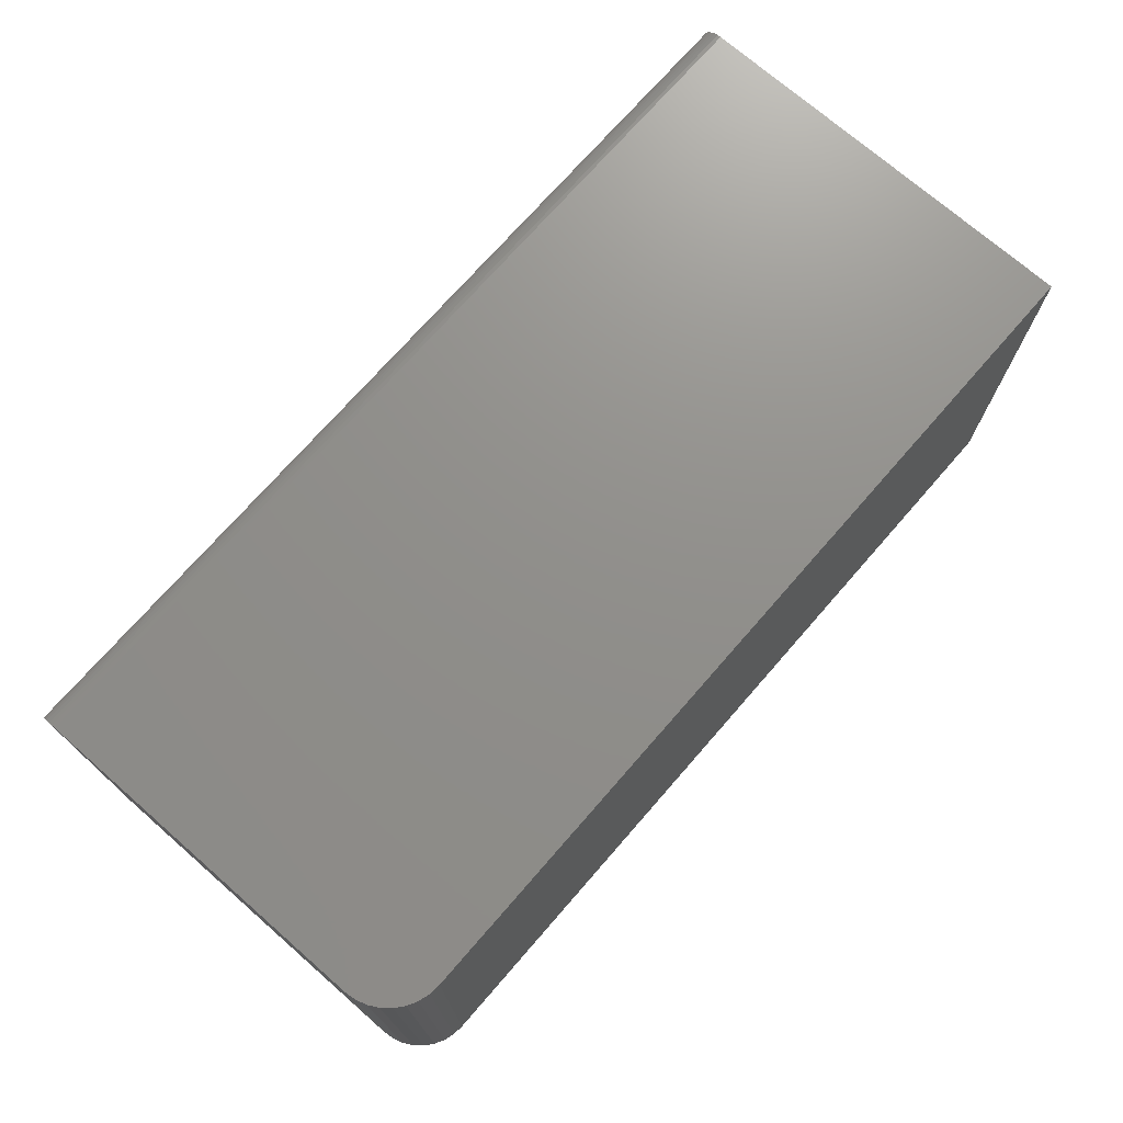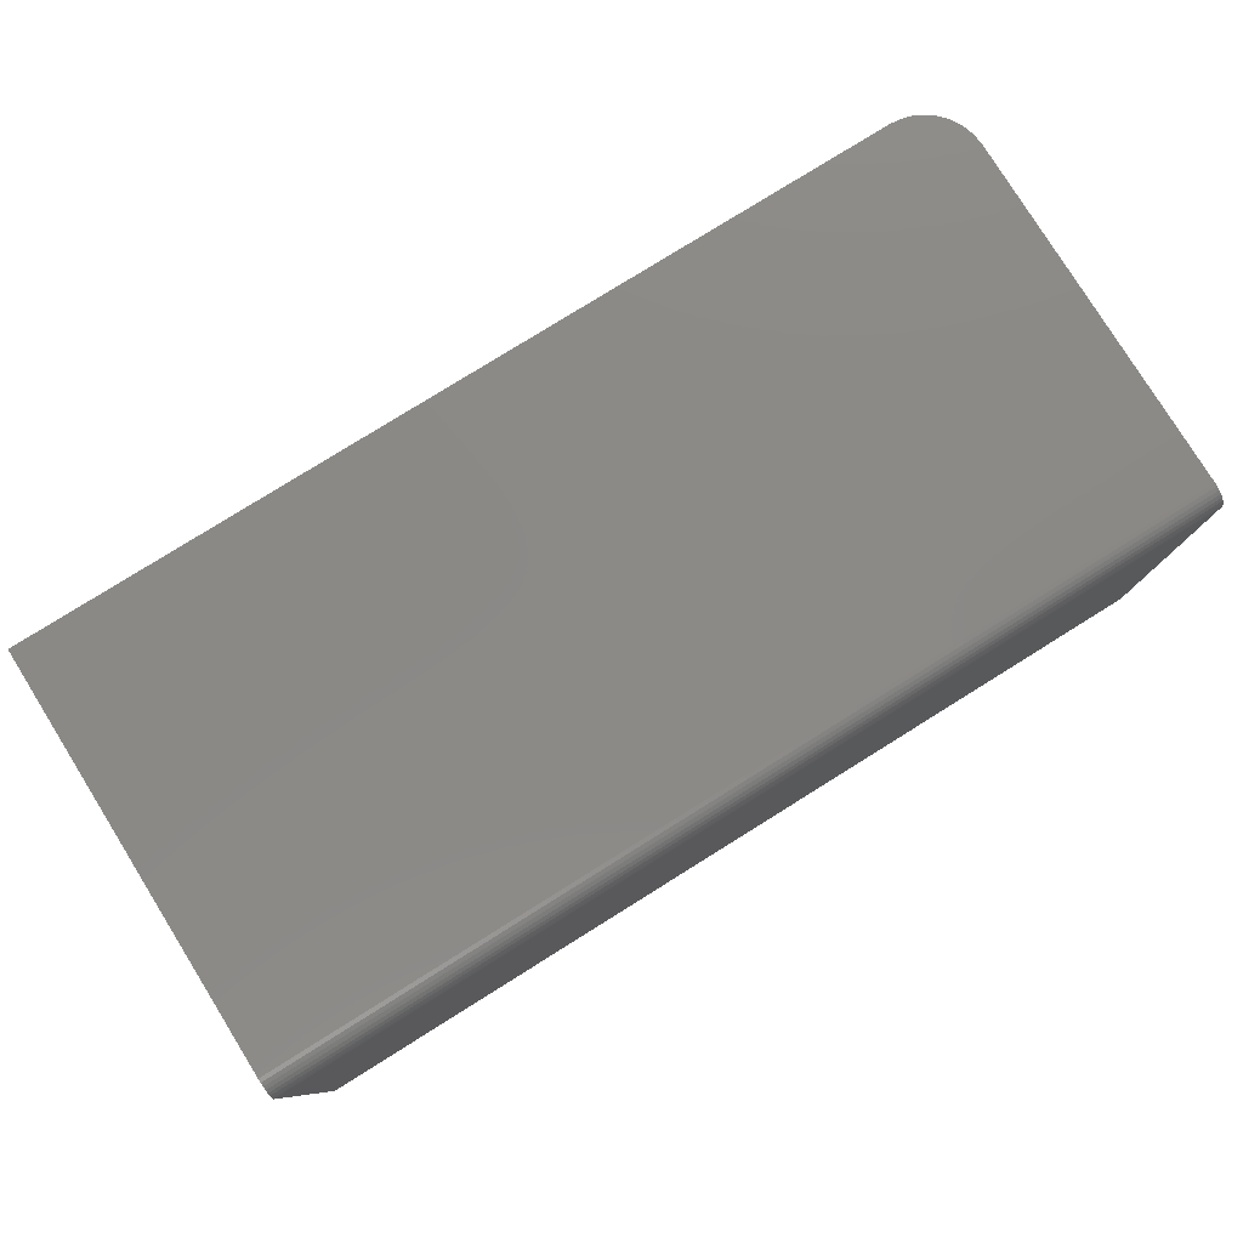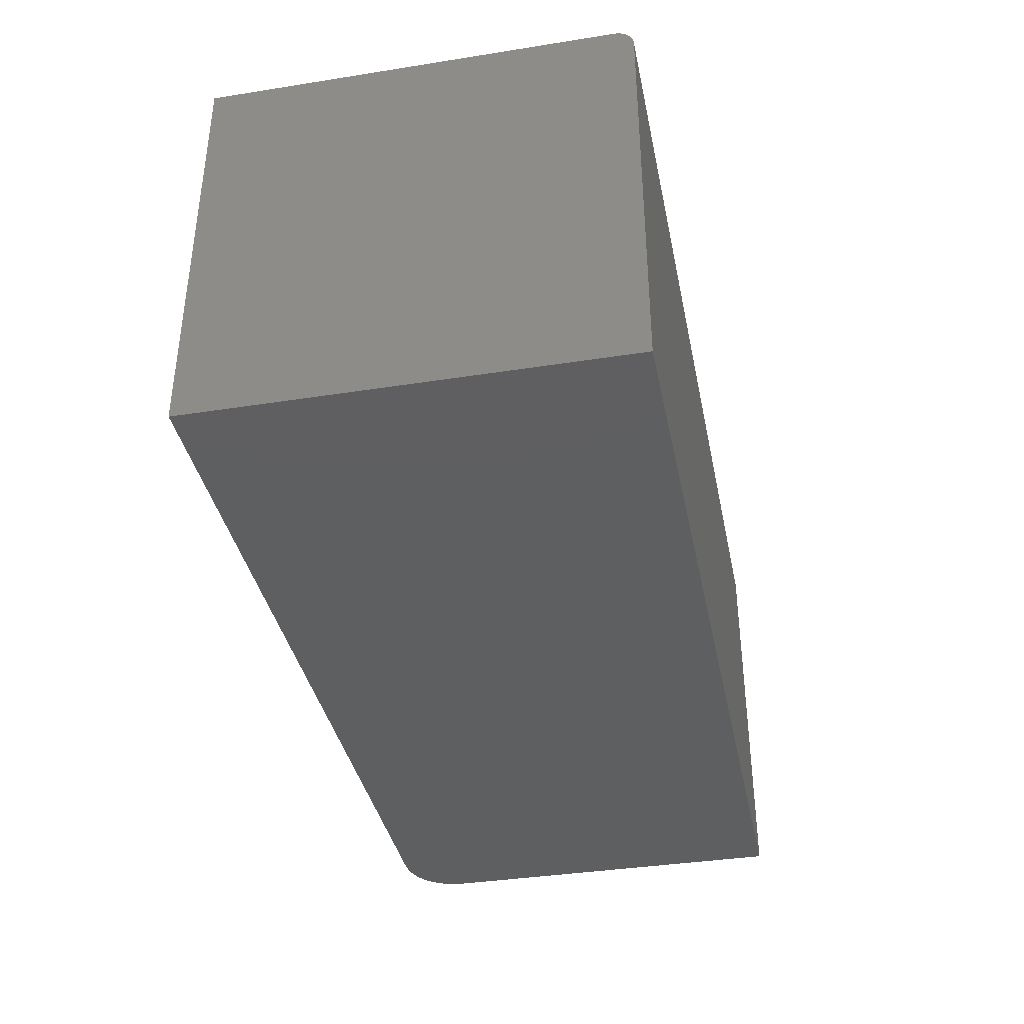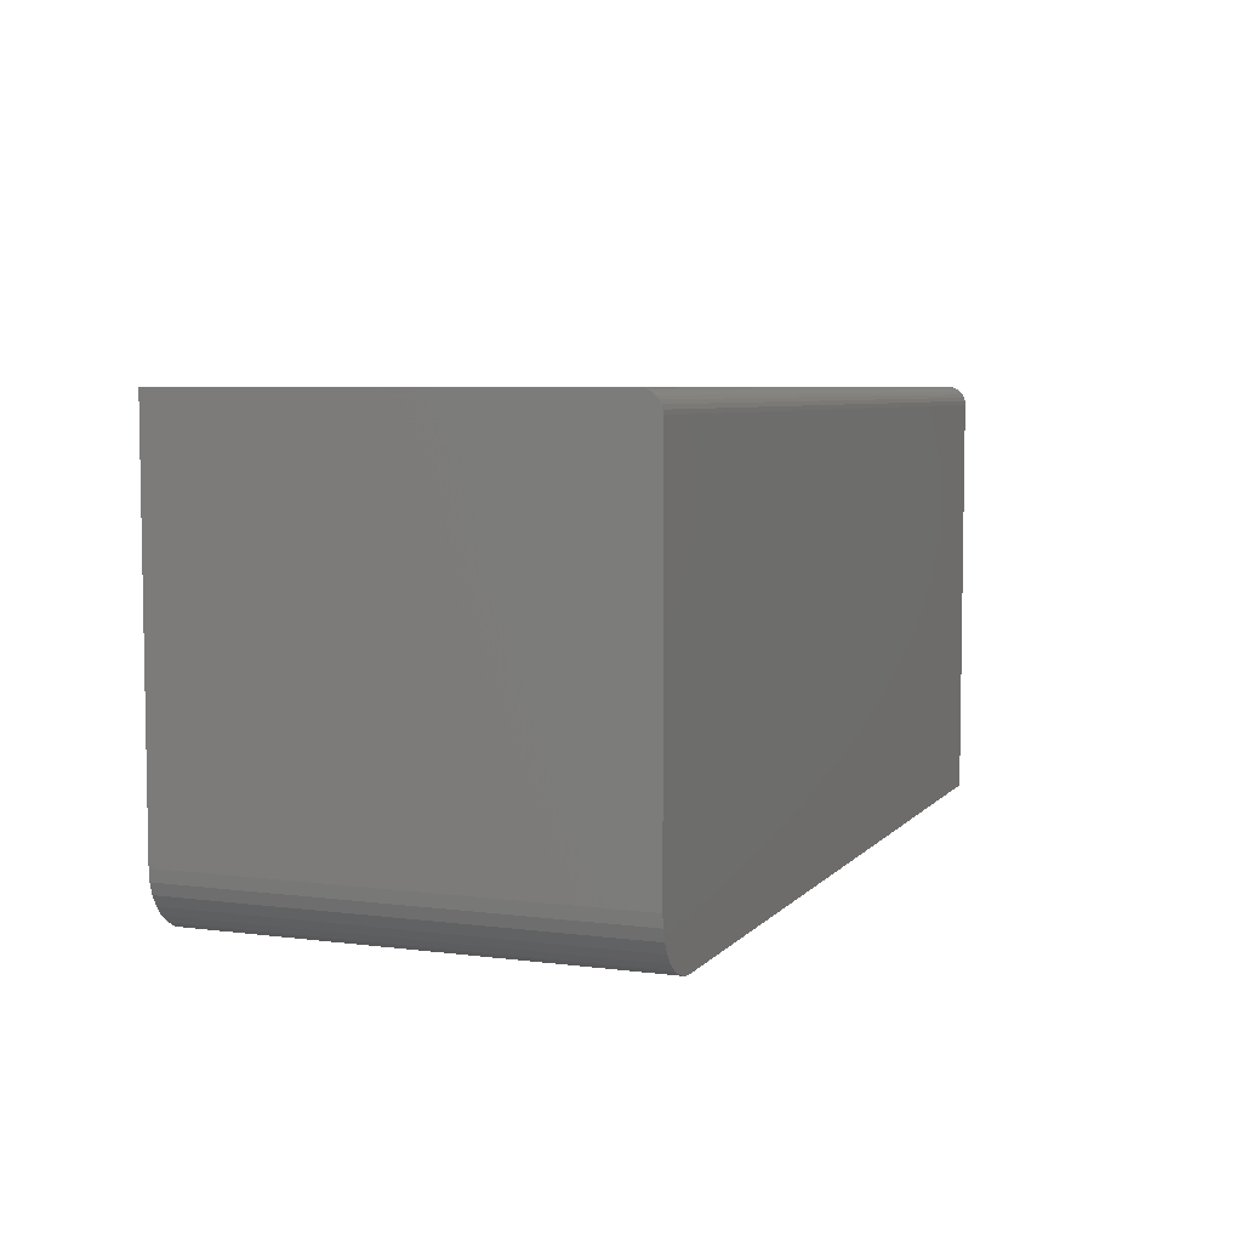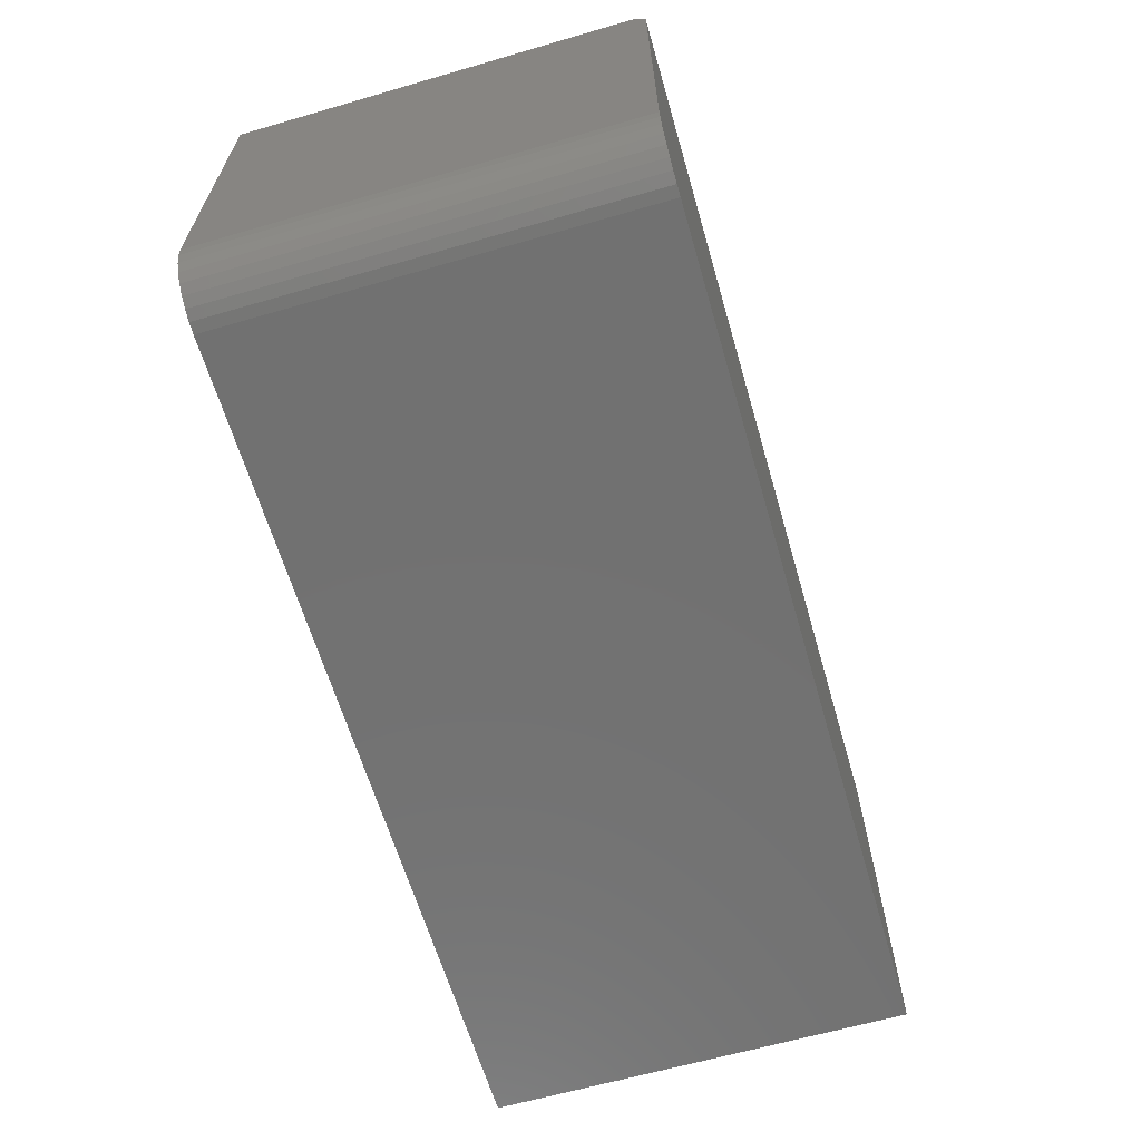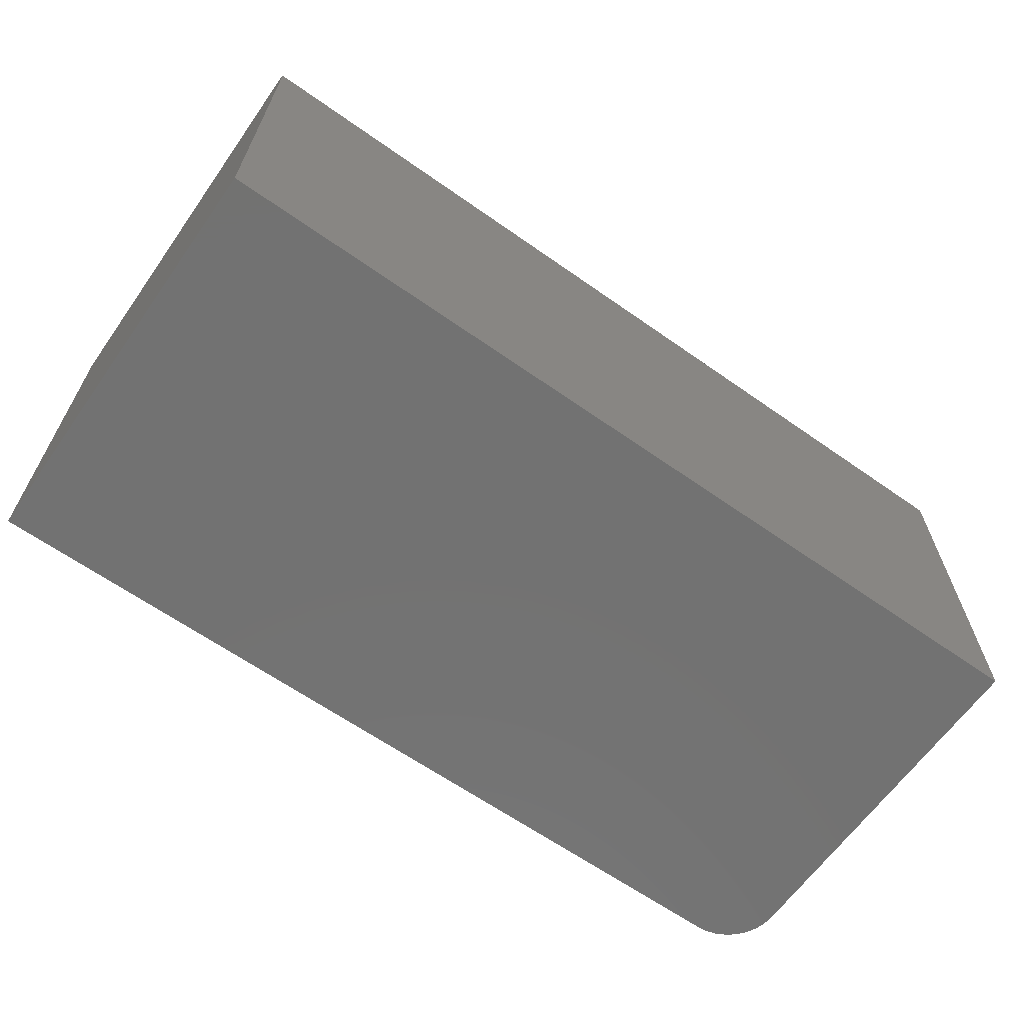
<metadata>
{"format":"stl","ext":"stl","renderer":"f3d","projection":"perspective","resolution":1024,"background":"white","views":[{"elev":72.8,"azim":131.1,"up":"+Y"},{"elev":79.5,"azim":-31.9,"up":"+Y"},{"elev":-37.7,"azim":-78.6,"up":"+Y"},{"elev":5.8,"azim":111.3,"up":"+Z"},{"elev":-63.4,"azim":106.3,"up":"+Z"},{"elev":-64.2,"azim":-35.3,"up":"+Y"}]}
</metadata>
<code>
# stl→obj: 40 verts, 76 faces
v -0.75 0 0
v -0.02894 8.005e-17 0.003568
v -0.04688 7.806e-17 -4.305e-17
v -0.03773 7.908e-17 0.0009007
v -0.003568 8.287e-17 0.02894
v -0.0079 8.239e-17 0.02083
v -0.01373 8.174e-17 0.01373
v -0.75 2.255e-33 0.3317
v 2.031e-17 8.327e-17 0.3317
v 2.87e-18 8.327e-17 0.04688
v -0.0009007 8.317e-17 0.03773
v -0.02083 8.095e-17 0.0079
v 2.87e-18 -0.3438 0.04688
v 2.15e-17 -0.004576 0.3428
v 2.188e-17 -0.006944 0.3447
v 2.227e-17 -0.009646 0.3462
v 2.265e-17 -0.01258 0.3471
v 2.3e-17 -0.01562 0.3474
v 2.127e-17 -0.3438 0.3474
v 2.053e-17 -0.0003002 0.3348
v 2.081e-17 -0.001189 0.3377
v 2.114e-17 -0.002633 0.3404
v -0.04688 -0.3438 -4.305e-17
v -0.02894 -0.3438 0.003568
v -0.75 -0.3438 0
v -0.03773 -0.3438 0.0009007
v -0.01373 -0.3438 0.01373
v -0.0079 -0.3438 0.02083
v -0.003568 -0.3438 0.02894
v -0.75 -0.3438 0.3474
v -0.0009007 -0.3438 0.03773
v -0.02083 -0.3438 0.0079
v -0.75 -0.01562 0.3474
v -0.75 -0.01258 0.3471
v -0.75 -0.009646 0.3462
v -0.75 -0.001189 0.3377
v -0.75 -0.0003002 0.3348
v -0.75 -0.006944 0.3447
v -0.75 -0.004576 0.3428
v -0.75 -0.002633 0.3404
f 1 2 3
f 2 4 3
f 5 6 7
f 8 9 10
f 8 10 11
f 8 11 1
f 11 5 7
f 11 7 12
f 11 12 2
f 11 2 1
f 10 9 13
f 14 15 16
f 14 16 17
f 14 17 18
f 19 13 9
f 19 9 20
f 19 20 21
f 19 21 22
f 19 22 14
f 19 14 18
f 23 24 25
f 23 26 24
f 27 28 29
f 30 25 31
f 30 31 13
f 30 13 19
f 31 25 24
f 31 24 32
f 31 32 27
f 31 27 29
f 25 1 23
f 23 1 3
f 10 13 11
f 11 13 31
f 11 31 5
f 5 31 29
f 5 29 6
f 6 29 28
f 6 28 7
f 7 28 27
f 7 27 12
f 12 27 32
f 12 32 2
f 2 32 24
f 2 24 4
f 4 24 26
f 4 26 3
f 3 26 23
f 33 34 35
f 25 30 36
f 25 36 37
f 25 37 8
f 25 8 1
f 30 33 35
f 30 35 38
f 30 38 39
f 30 39 40
f 30 40 36
f 19 18 30
f 30 18 33
f 9 8 20
f 20 8 37
f 20 37 21
f 21 37 36
f 21 36 22
f 22 36 40
f 22 40 14
f 14 40 39
f 14 39 15
f 15 39 38
f 15 38 16
f 16 38 35
f 16 35 17
f 17 35 34
f 17 34 18
f 18 34 33

</code>
